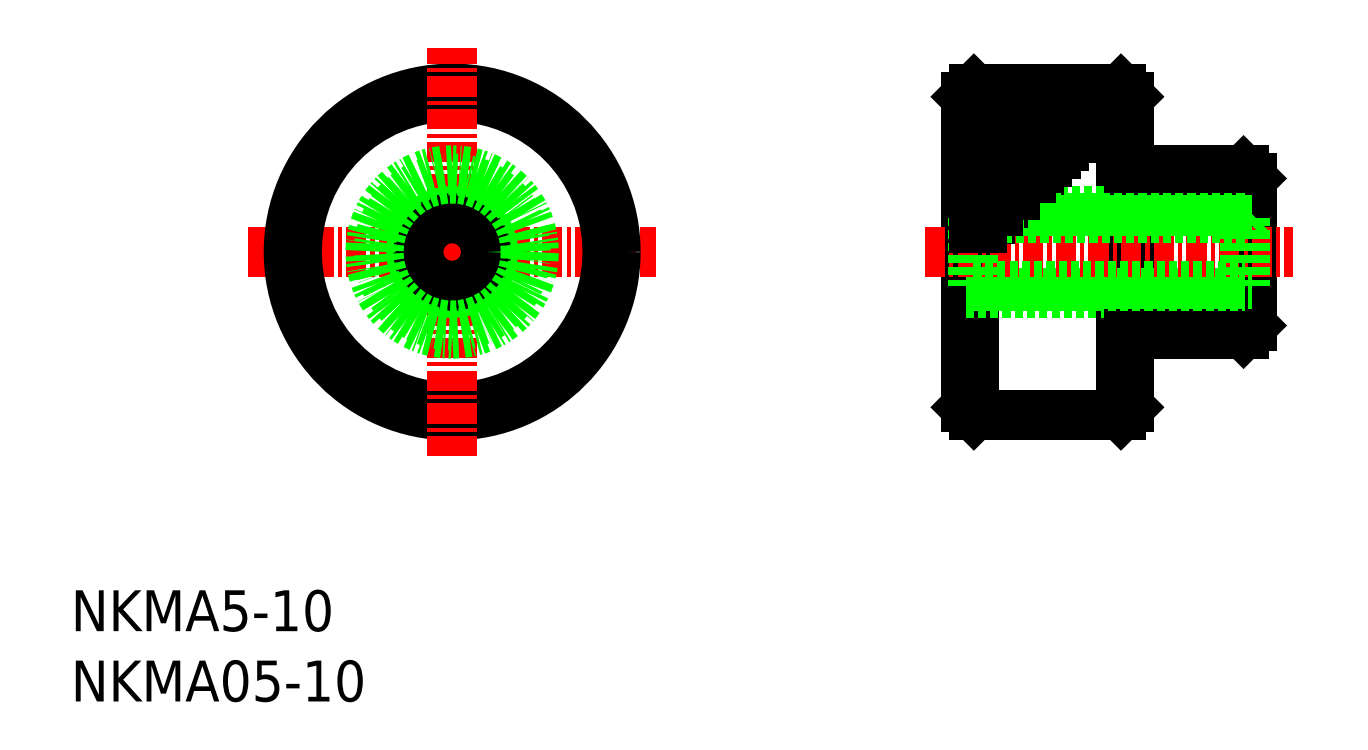
<metadata>
{"format":"dxf","ext":"dxf","renderer":"ezdxf+matplotlib","layout":"modelspace","background":"white","min_lineweight":24,"dpi":150}
</metadata>
<code>
0
SECTION
2
ENTITIES
0
TEXT
8
0
10
-1.517e-07
20
4.302
30
0
40
2.5
1
NKMA5-10
0
TEXT
8
0
10
-1.517e-07
20
-1.335e-07
30
0
40
2.5
1
NKMA05-10
0
LINE
8
0
10
71.82
20
25.43
30
0
11
72.25
21
25
31
0
0
LINE
8
0
10
54.75
20
25
30
0
11
55.18
21
25.43
31
0
0
LINE
8
0
10
72.25
20
23
30
0
11
72.25
21
32
31
0
0
LINE
8
0
10
71.75
20
22.5
30
0
11
71.75
21
32.5
31
0
0
LINE
8
0
10
54.75
20
18
30
0
11
54.75
21
37
31
0
0
LINE
8
0
10
64.75
20
37
30
0
11
64.75
21
18
31
0
0
LINE
8
0
10
55.25
20
17.5
30
0
11
55.25
21
37.5
31
0
0
LINE
8
0
10
64.25
20
17.5
30
0
11
64.25
21
37.5
31
0
0
LINE
8
0
10
71.75
20
22.5
30
0
11
72.25
21
23
31
0
0
LINE
8
0
10
54.75
20
25
30
0
11
72.25
21
25
31
0
0
LINE
8
0
10
64.75
20
22.5
30
0
11
71.75
21
22.5
31
0
0
LINE
8
0
10
54.75
20
18
30
0
11
55.25
21
17.5
31
0
0
LINE
8
0
10
64.25
20
17.5
30
0
11
64.75
21
18
31
0
0
LINE
8
0
10
64.25
20
17.5
30
0
11
55.25
21
17.5
31
0
0
LINE
8
CENTER
10
52.25
20
27.5
30
0
11
74.75
21
27.5
31
0
0
LINE
8
0
10
72.25
20
32
30
0
11
71.75
21
32.5
31
0
0
LINE
8
0
10
72.25
20
30
30
0
11
54.75
21
30
31
0
0
LINE
8
0
10
71.82
20
29.57
30
0
11
72.25
21
30
31
0
0
LINE
8
0
10
71.82
20
29.57
30
0
11
71.82
21
25.43
31
0
0
LINE
8
0
10
71.75
20
32.5
30
0
11
64.75
21
32.5
31
0
0
LINE
8
0
10
55.18
20
29.57
30
0
11
54.75
21
30
31
0
0
LINE
8
0
10
55.18
20
29.57
30
0
11
55.18
21
25.43
31
0
0
LINE
8
0
10
57.25
20
30.5
30
0
11
55.25
21
30.5
31
0
0
LINE
8
0
10
58.25
20
31.5
30
0
11
55.25
21
31.5
31
0
0
LINE
8
0
10
56.25
20
29.5
30
0
11
55.25
21
29.5
31
0
0
LINE
8
0
10
54.75
20
37
30
0
11
55.25
21
37.5
31
0
0
LINE
8
0
10
64.75
20
37
30
0
11
64.25
21
37.5
31
0
0
LINE
8
0
10
59.25
20
32.5
30
0
11
55.25
21
32.5
31
0
0
LINE
8
0
10
64.25
20
37.5
30
0
11
55.25
21
37.5
31
0
0
LINE
8
CENTER
10
10.83
20
27.5
30
0
11
35.83
21
27.5
31
0
0
CIRCLE
8
0
10
23.33
20
27.5
30
0
40
10
0
CIRCLE
8
0
10
23.33
20
27.5
30
0
40
9.5
0
LINE
8
CENTER
10
23.33
20
15
30
0
11
23.33
21
40
31
0
0
CIRCLE
8
0
10
23.33
20
27.5
30
0
40
2.5
0
CIRCLE
8
0
10
23.33
20
27.5
30
0
40
2.067
0
CIRCLE
8
0
10
23.33
20
27.5
30
0
40
4.5
0
CIRCLE
8
0
10
23.33
20
27.5
30
0
40
5
0
LINE
8
0
10
60.25
20
33.5
30
0
11
55.25
21
33.5
31
0
0
LINE
8
0
10
61.25
20
34.5
30
0
11
55.25
21
34.5
31
0
0
LINE
8
0
10
62.25
20
35.5
30
0
11
55.25
21
35.5
31
0
0
LINE
8
0
10
63.25
20
36.5
30
0
11
55.25
21
36.5
31
0
0
LINE
8
0
10
71.82
20
29.57
30
0
11
55.18
21
29.57
31
0
0
LINE
8
0
10
55.18
20
25.43
30
0
11
71.82
21
25.43
31
0
0
LINE
8
0
10
63.75
20
37
30
0
11
55.25
21
37
31
0
0
LINE
8
0
10
62.75
20
36
30
0
11
55.25
21
36
31
0
0
LINE
8
0
10
61.75
20
35
30
0
11
55.25
21
35
31
0
0
LINE
8
0
10
60.75
20
34
30
0
11
55.25
21
34
31
0
0
LINE
8
0
10
59.75
20
33
30
0
11
55.25
21
33
31
0
0
LINE
8
0
10
58.75
20
32
30
0
11
55.25
21
32
31
0
0
LINE
8
0
10
57.75
20
31
30
0
11
55.25
21
31
31
0
0
LINE
8
0
10
56.75
20
30
30
0
11
55.25
21
30
31
0
0
LINE
8
0
10
56.25
20
30
30
0
11
55.25
21
30
31
0
0
LINE
8
0
10
55.75
20
29
30
0
11
55.25
21
29
31
0
0
ENDSEC
0
EOF

</code>
